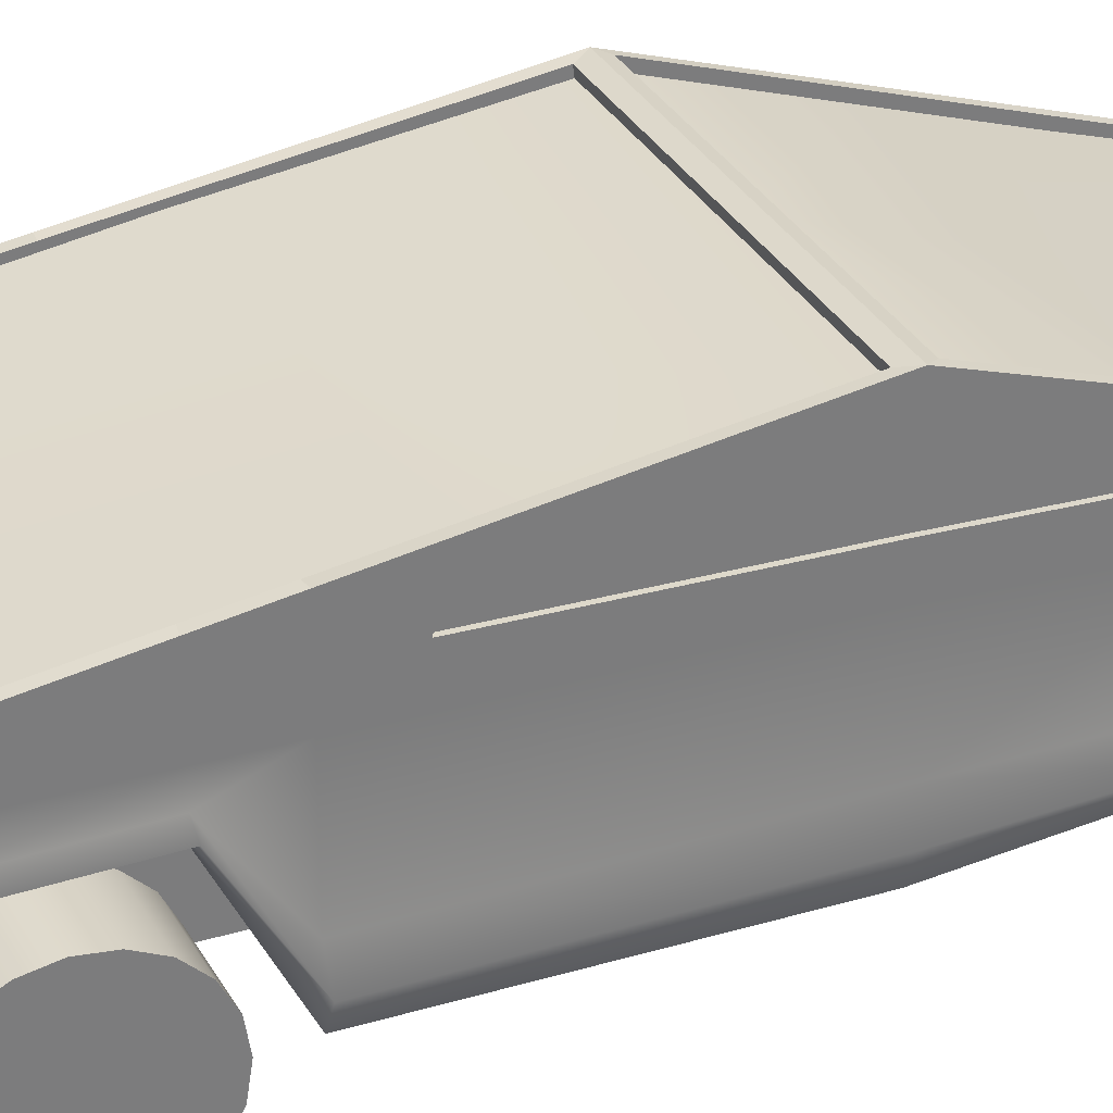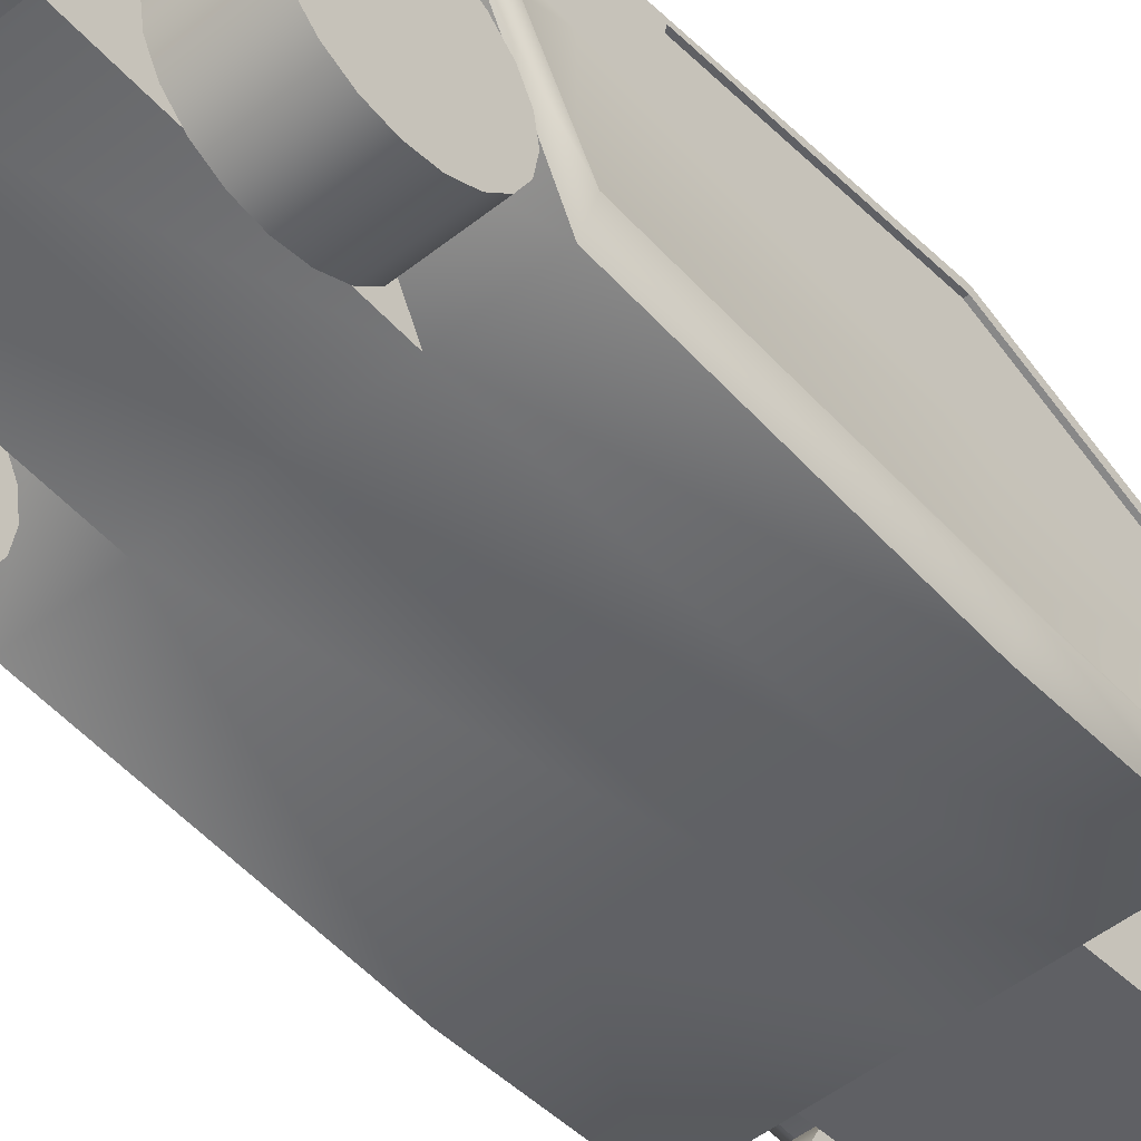
<metadata>
{"format":"obj","ext":"obj","renderer":"f3d","projection":"perspective","resolution":1024,"background":"white","views":[{"elev":32.4,"azim":-115.0,"up":"+Y"},{"elev":-50.4,"azim":-139.0,"up":"+Y"}]}
</metadata>
<code>
g default
v 3.079 0.9684 -9.686
v 3.079 1.274 -10.29
v 3.079 1.751 -10.76
v 3.079 2.352 -11.07
v 3.079 3.017 -11.17
v 3.079 3.683 -11.07
v 3.079 4.284 -10.76
v 3.079 4.761 -10.29
v 3.079 5.067 -9.686
v 3.079 5.172 -9.02
v 3.079 5.067 -8.354
v 3.079 4.761 -7.754
v 3.079 4.284 -7.277
v 3.079 3.683 -6.971
v 3.079 3.017 -6.866
v 3.079 2.352 -6.971
v 3.079 1.751 -7.277
v 3.079 1.274 -7.754
v 3.079 0.9684 -8.354
v 3.079 0.8629 -9.02
v 4.941 0.9684 -9.686
v 4.941 1.274 -10.29
v 4.941 1.751 -10.76
v 4.941 2.352 -11.07
v 4.941 3.017 -11.17
v 4.941 3.683 -11.07
v 4.941 4.284 -10.76
v 4.941 4.761 -10.29
v 4.941 5.067 -9.686
v 4.941 5.172 -9.02
v 4.941 5.067 -8.354
v 4.941 4.761 -7.754
v 4.941 4.284 -7.277
v 4.941 3.683 -6.971
v 4.941 3.017 -6.866
v 4.941 2.352 -6.971
v 4.941 1.751 -7.277
v 4.941 1.274 -7.754
v 4.941 0.9684 -8.354
v 4.941 0.8629 -9.02
v 3.079 3.017 -9.02
v 4.941 3.017 -9.02
v 3.079 0.9684 9.067
v 3.079 1.274 8.467
v 3.079 1.751 7.99
v 3.079 2.352 7.684
v 3.079 3.017 7.578
v 3.079 3.683 7.684
v 3.079 4.284 7.99
v 3.079 4.761 8.467
v 3.079 5.067 9.067
v 3.079 5.172 9.733
v 3.079 5.067 10.4
v 3.079 4.761 11
v 3.079 4.284 11.48
v 3.079 3.683 11.78
v 3.079 3.017 11.89
v 3.079 2.352 11.78
v 3.079 1.751 11.48
v 3.079 1.274 11
v 3.079 0.9684 10.4
v 3.079 0.8629 9.733
v 4.941 0.9684 9.067
v 4.941 1.274 8.467
v 4.941 1.751 7.99
v 4.941 2.352 7.684
v 4.941 3.017 7.578
v 4.941 3.683 7.684
v 4.941 4.284 7.99
v 4.941 4.761 8.467
v 4.941 5.067 9.067
v 4.941 5.172 9.733
v 4.941 5.067 10.4
v 4.941 4.761 11
v 4.941 4.284 11.48
v 4.941 3.683 11.78
v 4.941 3.017 11.89
v 4.941 2.352 11.78
v 4.941 1.751 11.48
v 4.941 1.274 11
v 4.941 0.9684 10.4
v 4.941 0.8629 9.733
v 3.079 3.017 9.733
v 4.941 3.017 9.733
v -3.079 0.9684 -9.686
v -3.079 1.274 -10.29
v -3.079 1.751 -10.76
v -3.079 2.352 -11.07
v -3.079 3.017 -11.17
v -3.079 3.683 -11.07
v -3.079 4.284 -10.76
v -3.079 4.761 -10.29
v -3.079 5.067 -9.686
v -3.079 5.172 -9.02
v -3.079 5.067 -8.354
v -3.079 4.761 -7.754
v -3.079 4.284 -7.277
v -3.079 3.683 -6.971
v -3.079 3.017 -6.866
v -3.079 2.352 -6.971
v -3.079 1.751 -7.277
v -3.079 1.274 -7.754
v -3.079 0.9684 -8.354
v -3.079 0.8629 -9.02
v -4.941 0.9684 -9.686
v -4.941 1.274 -10.29
v -4.941 1.751 -10.76
v -4.941 2.352 -11.07
v -4.941 3.017 -11.17
v -4.941 3.683 -11.07
v -4.941 4.284 -10.76
v -4.941 4.761 -10.29
v -4.941 5.067 -9.686
v -4.941 5.172 -9.02
v -4.941 5.067 -8.354
v -4.941 4.761 -7.754
v -4.941 4.284 -7.277
v -4.941 3.683 -6.971
v -4.941 3.017 -6.866
v -4.941 2.352 -6.971
v -4.941 1.751 -7.277
v -4.941 1.274 -7.754
v -4.941 0.9684 -8.354
v -4.941 0.8629 -9.02
v -3.079 3.017 -9.02
v -4.941 3.017 -9.02
v -3.079 0.9684 9.067
v -3.079 1.274 8.467
v -3.079 1.751 7.99
v -3.079 2.352 7.684
v -3.079 3.017 7.578
v -3.079 3.683 7.684
v -3.079 4.284 7.99
v -3.079 4.761 8.467
v -3.079 5.067 9.067
v -3.079 5.172 9.733
v -3.079 5.067 10.4
v -3.079 4.761 11
v -3.079 4.284 11.48
v -3.079 3.683 11.78
v -3.079 3.017 11.89
v -3.079 2.352 11.78
v -3.079 1.751 11.48
v -3.079 1.274 11
v -3.079 0.9684 10.4
v -3.079 0.8629 9.733
v -4.941 0.9684 9.067
v -4.941 1.274 8.467
v -4.941 1.751 7.99
v -4.941 2.352 7.684
v -4.941 3.017 7.578
v -4.941 3.683 7.684
v -4.941 4.284 7.99
v -4.941 4.761 8.467
v -4.941 5.067 9.067
v -4.941 5.172 9.733
v -4.941 5.067 10.4
v -4.941 4.761 11
v -4.941 4.284 11.48
v -4.941 3.683 11.78
v -4.941 3.017 11.89
v -4.941 2.352 11.78
v -4.941 1.751 11.48
v -4.941 1.274 11
v -4.941 0.9684 10.4
v -4.941 0.8629 9.733
v -3.079 3.017 9.733
v -4.941 3.017 9.733
g pCylinder3
f 1 2 22 21
f 2 3 23 22
f 3 4 24 23
f 4 5 25 24
f 5 6 26 25
f 6 7 27 26
f 7 8 28 27
f 8 9 29 28
f 9 10 30 29
f 10 11 31 30
f 11 12 32 31
f 12 13 33 32
f 13 14 34 33
f 14 15 35 34
f 15 16 36 35
f 16 17 37 36
f 17 18 38 37
f 18 19 39 38
f 19 20 40 39
f 20 1 21 40
f 2 1 41
f 3 2 41
f 4 3 41
f 5 4 41
f 6 5 41
f 7 6 41
f 8 7 41
f 9 8 41
f 10 9 41
f 11 10 41
f 12 11 41
f 13 12 41
f 14 13 41
f 15 14 41
f 16 15 41
f 17 16 41
f 18 17 41
f 19 18 41
f 20 19 41
f 1 20 41
f 21 22 42
f 22 23 42
f 23 24 42
f 24 25 42
f 25 26 42
f 26 27 42
f 27 28 42
f 28 29 42
f 29 30 42
f 30 31 42
f 31 32 42
f 32 33 42
f 33 34 42
f 34 35 42
f 35 36 42
f 36 37 42
f 37 38 42
f 38 39 42
f 39 40 42
f 40 21 42
f 43 44 64 63
f 44 45 65 64
f 45 46 66 65
f 46 47 67 66
f 47 48 68 67
f 48 49 69 68
f 49 50 70 69
f 50 51 71 70
f 51 52 72 71
f 52 53 73 72
f 53 54 74 73
f 54 55 75 74
f 55 56 76 75
f 56 57 77 76
f 57 58 78 77
f 58 59 79 78
f 59 60 80 79
f 60 61 81 80
f 61 62 82 81
f 62 43 63 82
f 44 43 83
f 45 44 83
f 46 45 83
f 47 46 83
f 48 47 83
f 49 48 83
f 50 49 83
f 51 50 83
f 52 51 83
f 53 52 83
f 54 53 83
f 55 54 83
f 56 55 83
f 57 56 83
f 58 57 83
f 59 58 83
f 60 59 83
f 61 60 83
f 62 61 83
f 43 62 83
f 63 64 84
f 64 65 84
f 65 66 84
f 66 67 84
f 67 68 84
f 68 69 84
f 69 70 84
f 70 71 84
f 71 72 84
f 72 73 84
f 73 74 84
f 74 75 84
f 75 76 84
f 76 77 84
f 77 78 84
f 78 79 84
f 79 80 84
f 80 81 84
f 81 82 84
f 82 63 84
f 85 105 106 86
f 86 106 107 87
f 87 107 108 88
f 88 108 109 89
f 89 109 110 90
f 90 110 111 91
f 91 111 112 92
f 92 112 113 93
f 93 113 114 94
f 94 114 115 95
f 95 115 116 96
f 96 116 117 97
f 97 117 118 98
f 98 118 119 99
f 99 119 120 100
f 100 120 121 101
f 101 121 122 102
f 102 122 123 103
f 103 123 124 104
f 104 124 105 85
f 86 125 85
f 87 125 86
f 88 125 87
f 89 125 88
f 90 125 89
f 91 125 90
f 92 125 91
f 93 125 92
f 94 125 93
f 95 125 94
f 96 125 95
f 97 125 96
f 98 125 97
f 99 125 98
f 100 125 99
f 101 125 100
f 102 125 101
f 103 125 102
f 104 125 103
f 85 125 104
f 105 126 106
f 106 126 107
f 107 126 108
f 108 126 109
f 109 126 110
f 110 126 111
f 111 126 112
f 112 126 113
f 113 126 114
f 114 126 115
f 115 126 116
f 116 126 117
f 117 126 118
f 118 126 119
f 119 126 120
f 120 126 121
f 121 126 122
f 122 126 123
f 123 126 124
f 124 126 105
f 127 147 148 128
f 128 148 149 129
f 129 149 150 130
f 130 150 151 131
f 131 151 152 132
f 132 152 153 133
f 133 153 154 134
f 134 154 155 135
f 135 155 156 136
f 136 156 157 137
f 137 157 158 138
f 138 158 159 139
f 139 159 160 140
f 140 160 161 141
f 141 161 162 142
f 142 162 163 143
f 143 163 164 144
f 144 164 165 145
f 145 165 166 146
f 146 166 147 127
f 128 167 127
f 129 167 128
f 130 167 129
f 131 167 130
f 132 167 131
f 133 167 132
f 134 167 133
f 135 167 134
f 136 167 135
f 137 167 136
f 138 167 137
f 139 167 138
f 140 167 139
f 141 167 140
f 142 167 141
f 143 167 142
f 144 167 143
f 145 167 144
f 146 167 145
f 127 167 146
f 147 168 148
f 148 168 149
f 149 168 150
f 150 168 151
f 151 168 152
f 152 168 153
f 153 168 154
f 154 168 155
f 155 168 156
f 156 168 157
f 157 168 158
f 158 168 159
f 159 168 160
f 160 168 161
f 161 168 162
f 162 168 163
f 163 168 164
f 164 168 165
f 165 168 166
f 166 168 147
g default
v 4.457 6.321 10.82
v 4.457 6.665 10.82
v 4.457 7.688 -14.2
v 4.457 6.321 -14.2
v 4.457 9.711 1.901
v 4.457 6.321 1.867
v 4.457 6.321 -3.753
v 4.457 9.051 -4.127
v 4.457 8.272 5.944
v 4.457 6.321 4.27
v 4.457 7.852 7.278
v 4.457 6.321 6.906
v 0 6.321 1.867
v 0 9.027 -3.94
v 0 6.321 4.27
v 0 6.321 6.906
v 0 6.321 10.82
v 0 6.321 -3.753
v 0 6.321 -14.2
v 0 7.688 -14.2
v 0 9.711 1.884
v 0 8.583 5.107
v 0 7.925 7.092
v 0 6.665 10.82
v -4.457 6.321 10.82
v -4.457 6.665 10.82
v -4.457 7.688 -14.2
v -4.457 6.321 -14.2
v -4.457 9.711 1.901
v -4.457 6.321 1.867
v -4.457 6.321 -3.753
v -4.457 9.051 -4.127
v -4.457 8.272 5.944
v -4.457 6.321 4.27
v -4.457 7.852 7.278
v -4.457 6.321 6.906
g pCube2
f 173 174 175 176
f 177 178 174 173
f 176 175 172 171
f 179 180 178 177
f 169 180 179 170
f 192 185 169 170
f 182 189 173 176
f 187 188 171 172
f 181 186 175 174
f 189 190 177 173
f 183 181 174 178
f 186 187 172 175
f 188 182 176 171
f 190 191 179 177
f 184 183 178 180
f 191 192 170 179
f 185 184 180 169
f 197 200 199 198
f 201 197 198 202
f 200 195 196 199
f 203 201 202 204
f 193 194 203 204
f 192 194 193 185
f 182 200 197 189
f 187 196 195 188
f 181 198 199 186
f 189 197 201 190
f 183 202 198 181
f 186 199 196 187
f 188 195 200 182
f 190 201 203 191
f 184 204 202 183
f 191 203 194 192
f 185 193 204 184
g default
v 4.561 3.343 12.35
v 4.561 6.363 12.35
v 4.561 7.909 -14.55
v 4.561 4.006 -14.55
v 4.561 9.956 1.94
v 4.561 2.457 1.94
v 4.561 5.821 12.35
v 4.561 6.694 1.94
v 4.561 7.319 -14.55
v 4.561 7.901 7.891
v 4.561 6.654 7.891
v 4.561 5.904 7.891
v 4.561 2.757 6.381
v 4.561 6.321 6.381
v 4.561 8.423 6.381
v 4.561 4.434 12.35
v 4.561 6.389 7.891
v 4.561 3.899 6.381
v 4.561 4.025 1.94
v 4.561 4.256 -14.55
v 4.561 6.801 11.08
v 4.561 6.46 11.08
v 4.561 6.236 11.08
v 4.561 5.765 11.08
v 4.561 2.739 -5.804
v 4.561 4.135 -5.804
v 4.561 6.989 -5.804
v 4.561 8.989 -5.804
v 4.561 5.924 -7.363
v 4.561 6.409 -7.363
v 4.561 7.049 -7.363
v 4.561 8.794 -7.363
v 4.561 5.977 -10.54
v 4.561 6.401 -10.54
v 4.561 7.17 -10.54
v 4.561 8.397 -10.54
v 4.561 2.968 -11.94
v 4.561 4.22 -11.84
v 4.561 7.219 -11.84
v 4.561 8.235 -11.84
v 4.892 3.82 12.35
v 4.892 6 11.08
v 4.892 6.147 7.891
v 4.892 3.328 6.381
v 4.892 3.241 1.94
v 4.892 3.437 -5.804
v 4.892 6.167 -7.363
v 4.892 6.189 -10.54
v 4.892 3.594 -11.94
v 4.892 4.131 -14.55
v 4.561 5.546 13.22
v 4.561 6.052 13.22
v 4.561 4.434 13.22
v 4.892 3.82 13.09
v 4.561 3.437 12.98
v 4.359 8.42 6.388
v 4.359 7.924 7.814
v 4.359 6.876 10.82
v 4.359 9.881 2.195
v 4.359 8.21 6.314
v 4.359 7.713 7.74
v 4.359 6.665 10.75
v 4.359 9.67 2.122
v 4.329 8.984 -5.826
v 4.329 9.888 1.585
v 4.329 8.803 -7.318
v 4.329 8.432 -10.36
v 4.329 8.28 -11.6
v 4.329 7.976 -14.2
v 4.329 8.697 -5.791
v 4.329 9.6 1.62
v 4.329 8.515 -7.283
v 4.329 8.144 -10.32
v 4.329 7.992 -11.57
v 4.329 7.688 -14.17
v 4.561 9.711 1.901
v 4.561 7.62 1.852
v 4.561 7.928 -4.346
v 4.561 9.051 -4.127
v 4.561 7.852 7.278
v 4.561 7.245 7.335
v 4.561 7.38 5.748
v 4.561 8.272 5.944
v 4.561 7.081 9.621
v 4.561 7.148 8.704
v 4.457 9.711 1.901
v 4.457 7.62 1.852
v 4.457 7.928 -4.346
v 4.457 9.051 -4.127
v 4.457 7.852 7.278
v 4.457 7.245 7.335
v 4.457 7.38 5.748
v 4.457 8.272 5.944
v 4.457 7.081 9.621
v 4.457 7.148 8.704
v 0 6.363 12.35
v 0 6.052 13.22
v 0 5.546 13.22
v 0 9.956 1.94
v 0 7.909 -14.55
v 0 2.739 -5.804
v 0 2.757 6.381
v 0 4.434 13.22
v 0 6.801 11.08
v 0 3.82 13.09
v -0 3.343 12.35
v 0 2.968 -11.94
v 0 4.006 -14.55
v 0 3.437 12.98
v 0 6.876 10.82
v 0 9.881 2.195
v 0 6.665 10.75
v 0 9.67 2.122
v 0 9.888 1.585
v 0 7.976 -14.2
v 0 9.6 1.62
v 0 7.688 -14.17
v 0 2.457 1.94
v 0 4.131 -14.55
v 0 4.256 -14.55
v 0 7.319 -14.55
v -4.561 3.343 12.35
v -4.561 6.363 12.35
v -4.561 7.909 -14.55
v -4.561 4.006 -14.55
v -4.561 9.956 1.94
v -4.561 2.457 1.94
v -4.561 5.821 12.35
v -4.561 6.694 1.94
v -4.561 7.319 -14.55
v -4.561 7.901 7.891
v -4.561 6.654 7.891
v -4.561 5.904 7.891
v -4.561 2.757 6.381
v -4.561 6.321 6.381
v -4.561 8.423 6.381
v -4.561 4.434 12.35
v -4.561 6.389 7.891
v -4.561 3.899 6.381
v -4.561 4.025 1.94
v -4.561 4.256 -14.55
v -4.561 6.801 11.08
v -4.561 6.46 11.08
v -4.561 6.236 11.08
v -4.561 5.765 11.08
v -4.561 2.739 -5.804
v -4.561 4.135 -5.804
v -4.561 6.989 -5.804
v -4.561 8.989 -5.804
v -4.561 5.924 -7.363
v -4.561 6.409 -7.363
v -4.561 7.049 -7.363
v -4.561 8.794 -7.363
v -4.561 5.977 -10.54
v -4.561 6.401 -10.54
v -4.561 7.17 -10.54
v -4.561 8.397 -10.54
v -4.561 2.968 -11.94
v -4.561 4.22 -11.84
v -4.561 7.219 -11.84
v -4.561 8.235 -11.84
v -4.892 3.82 12.35
v -4.892 6 11.08
v -4.892 6.147 7.891
v -4.892 3.328 6.381
v -4.892 3.241 1.94
v -4.892 3.437 -5.804
v -4.892 6.167 -7.363
v -4.892 6.189 -10.54
v -4.892 3.594 -11.94
v -4.892 4.131 -14.55
v -4.561 5.546 13.22
v -4.561 6.052 13.22
v -4.561 4.434 13.22
v -4.892 3.82 13.09
v -4.561 3.437 12.98
v -4.359 8.42 6.388
v -4.359 7.924 7.814
v -4.359 6.876 10.82
v -4.359 9.881 2.195
v -4.359 8.21 6.314
v -4.359 7.713 7.74
v -4.359 6.665 10.75
v -4.359 9.67 2.122
v -4.329 8.984 -5.826
v -4.329 9.888 1.585
v -4.329 8.803 -7.318
v -4.329 8.432 -10.36
v -4.329 8.28 -11.6
v -4.329 7.976 -14.2
v -4.329 8.697 -5.791
v -4.329 9.6 1.62
v -4.329 8.515 -7.283
v -4.329 8.144 -10.32
v -4.329 7.992 -11.57
v -4.329 7.688 -14.17
v -4.561 9.711 1.901
v -4.561 7.62 1.852
v -4.561 7.928 -4.346
v -4.561 9.051 -4.127
v -4.561 7.852 7.278
v -4.561 7.245 7.335
v -4.561 7.38 5.748
v -4.561 8.272 5.944
v -4.561 7.081 9.621
v -4.561 7.148 8.704
v -4.457 9.711 1.901
v -4.457 7.62 1.852
v -4.457 7.928 -4.346
v -4.457 9.051 -4.127
v -4.457 7.852 7.278
v -4.457 7.245 7.335
v -4.457 7.38 5.748
v -4.457 8.272 5.944
v -4.457 7.081 9.621
v -4.457 7.148 8.704
v 2.165 7.688 -14.17
v 2.165 7.976 -14.2
v 2.281 7.909 -14.55
v 2.281 7.319 -14.55
v 2.281 4.256 -14.55
v 2.446 4.131 -14.55
v 2.281 4.006 -14.55
v 2.281 2.968 -11.94
v 2.281 5.977 -10.54
v 2.281 5.924 -7.363
v 2.281 2.739 -5.804
v 2.281 2.457 1.94
v 2.281 2.757 6.381
v 2.281 5.904 7.891
v 2.281 5.765 11.08
v 2.281 3.343 12.35
v 2.281 3.437 12.98
v 2.446 3.82 13.09
v 2.281 4.434 13.22
v 2.281 5.546 13.22
v 2.281 6.052 13.22
v 2.281 6.363 12.35
v 2.281 6.801 11.08
v 2.18 6.876 10.82
v 2.18 6.665 10.75
v -2.18 6.665 10.75
v -2.18 6.876 10.82
v -2.281 6.801 11.08
v -2.281 6.363 12.35
v -2.281 6.052 13.22
v -2.281 5.546 13.22
v -2.281 4.434 13.22
v -2.446 3.82 13.09
v -2.281 3.437 12.98
v -2.281 3.343 12.35
v -2.281 5.765 11.08
v -2.281 5.904 7.891
v -2.281 2.757 6.381
v -2.281 2.457 1.94
v -2.281 2.739 -5.804
v -2.281 5.924 -7.363
v -2.281 5.977 -10.54
v -2.281 2.968 -11.94
v -2.281 4.006 -14.55
v -2.446 4.131 -14.55
v -2.281 4.256 -14.55
v -2.281 7.319 -14.55
v -2.281 7.909 -14.55
v -2.165 7.976 -14.2
v -2.165 7.688 -14.17
g pCube1
f 215 221 222 218
f 230 231 212 223
f 226 227 221 215
f 218 222 223 212
f 227 246 247 221
f 222 221 247 248
f 223 222 248 249
f 249 250 230 223
f 211 226 225 206
f 220 227 226 211
f 245 246 227 220
f 250 251 234 230
f 234 235 231 230
f 232 231 235 236
f 251 252 238 234
f 238 239 235 234
f 236 235 239 240
f 252 253 242 238
f 242 243 239 238
f 240 239 243 244
f 224 242 253 254
f 213 243 242 224
f 244 243 213 207
f 205 228 246 245
f 247 246 228 216
f 248 247 216 217
f 249 248 217 210
f 229 250 249 210
f 233 251 250 229
f 237 252 251 233
f 241 253 252 237
f 254 253 241 208
f 211 206 256 255
f 441 442 300 301
f 220 211 255 257
f 245 220 257 258
f 205 245 258 259
f 440 441 301 302
f 423 424 325 304
f 431 432 322 305
f 439 440 302 307
f 424 425 324 325
f 433 436 310 306
f 432 433 306 322
f 438 439 307 309
f 425 426 323 324
f 442 443 308 300
f 428 431 305 311
f 427 428 311 312
f 437 438 309 313
f 426 427 312 323
f 436 437 313 310
f 214 219 260 261
f 225 214 261 262
f 219 209 263 260
f 261 260 264 265
f 262 261 265 266
f 260 263 267 264
f 209 232 268 269
f 232 236 270 268
f 236 240 271 270
f 240 244 272 271
f 422 423 304 319
f 244 207 273 272
f 269 268 274 275
f 268 270 276 274
f 270 271 277 276
f 271 272 278 277
f 421 422 319 321
f 272 273 279 278
f 212 231 282 281
f 231 232 283 282
f 232 209 280 283
f 215 218 286 285
f 219 214 284 287
f 225 226 289 288
f 226 215 285 289
f 214 225 288 284
f 218 212 281 286
f 209 219 287 280
f 281 282 292 291
f 282 283 293 292
f 283 280 290 293
f 285 286 296 295
f 287 284 294 297
f 288 289 299 298
f 289 285 295 299
f 284 288 298 294
f 286 281 291 296
f 280 287 297 290
f 263 315 317 267
f 209 303 315 263
f 314 308 443 444
f 316 314 444 445
f 318 303 209 269
f 320 318 269 275
f 336 339 343 342
f 351 344 333 352
f 347 336 342 348
f 339 333 344 343
f 348 342 368 367
f 343 369 368 342
f 344 370 369 343
f 370 344 351 371
f 332 327 346 347
f 341 332 347 348
f 366 341 348 367
f 371 351 355 372
f 355 351 352 356
f 353 357 356 352
f 372 355 359 373
f 359 355 356 360
f 357 361 360 356
f 373 359 363 374
f 363 359 360 364
f 361 365 364 360
f 345 375 374 363
f 334 345 363 364
f 365 328 334 364
f 326 366 367 349
f 368 337 349 367
f 369 338 337 368
f 370 331 338 369
f 350 331 370 371
f 354 350 371 372
f 358 354 372 373
f 362 358 373 374
f 375 329 362 374
f 332 376 377 327
f 449 450 301 300
f 341 378 376 332
f 366 379 378 341
f 326 380 379 366
f 450 451 302 301
f 467 468 304 325
f 459 460 305 322
f 451 452 307 302
f 466 467 325 324
f 455 458 306 310
f 458 459 322 306
f 452 453 309 307
f 465 466 324 323
f 448 449 300 308
f 460 463 311 305
f 463 464 312 311
f 453 454 313 309
f 464 465 323 312
f 454 455 310 313
f 335 382 381 340
f 346 383 382 335
f 340 381 384 330
f 382 386 385 381
f 383 387 386 382
f 381 385 388 384
f 330 390 389 353
f 353 389 391 357
f 357 391 392 361
f 361 392 393 365
f 468 469 319 304
f 365 393 394 328
f 390 396 395 389
f 389 395 397 391
f 391 397 398 392
f 392 398 399 393
f 469 470 321 319
f 393 399 400 394
f 333 402 403 352
f 352 403 404 353
f 353 404 401 330
f 336 406 407 339
f 340 408 405 335
f 346 409 410 347
f 347 410 406 336
f 335 405 409 346
f 339 407 402 333
f 330 401 408 340
f 402 412 413 403
f 403 413 414 404
f 404 414 411 401
f 406 416 417 407
f 408 418 415 405
f 409 419 420 410
f 410 420 416 406
f 405 415 419 409
f 407 417 412 402
f 401 411 418 408
f 384 388 317 315
f 330 384 315 303
f 314 447 448 308
f 316 446 447 314
f 318 390 330 303
f 320 396 390 318
f 273 422 421 279
f 207 423 422 273
f 213 424 423 207
f 224 425 424 213
f 254 426 425 224
f 208 427 426 254
f 241 428 427 208
f 237 429 428 241
f 233 430 429 237
f 229 431 430 233
f 210 432 431 229
f 217 433 432 210
f 216 434 433 217
f 228 435 434 216
f 205 436 435 228
f 259 437 436 205
f 258 438 437 259
f 257 439 438 258
f 255 440 439 257
f 256 441 440 255
f 256 206 442 441
f 225 443 442 206
f 444 443 225 262
f 445 444 262 266
f 447 446 387 383
f 448 447 383 346
f 346 327 449 448
f 377 450 449 327
f 377 376 451 450
f 376 378 452 451
f 378 379 453 452
f 379 380 454 453
f 380 326 455 454
f 326 349 456 455
f 349 337 457 456
f 337 338 458 457
f 338 331 459 458
f 331 350 460 459
f 350 354 461 460
f 354 358 462 461
f 358 362 463 462
f 362 329 464 463
f 329 375 465 464
f 375 345 466 465
f 345 334 467 466
f 334 328 468 467
f 328 394 469 468
f 394 400 470 469
f 434 435 436 433
f 456 457 458 455
f 429 430 431 428
f 461 462 463 460

</code>
